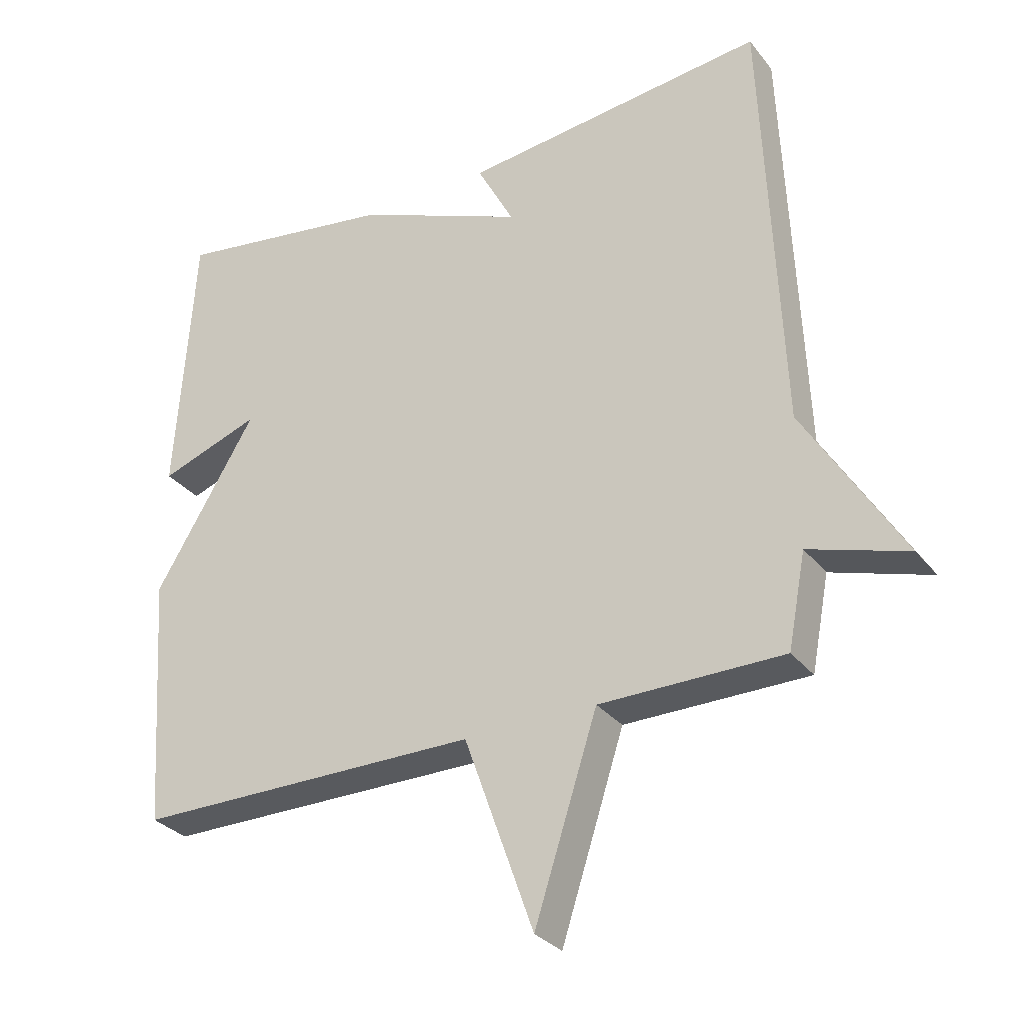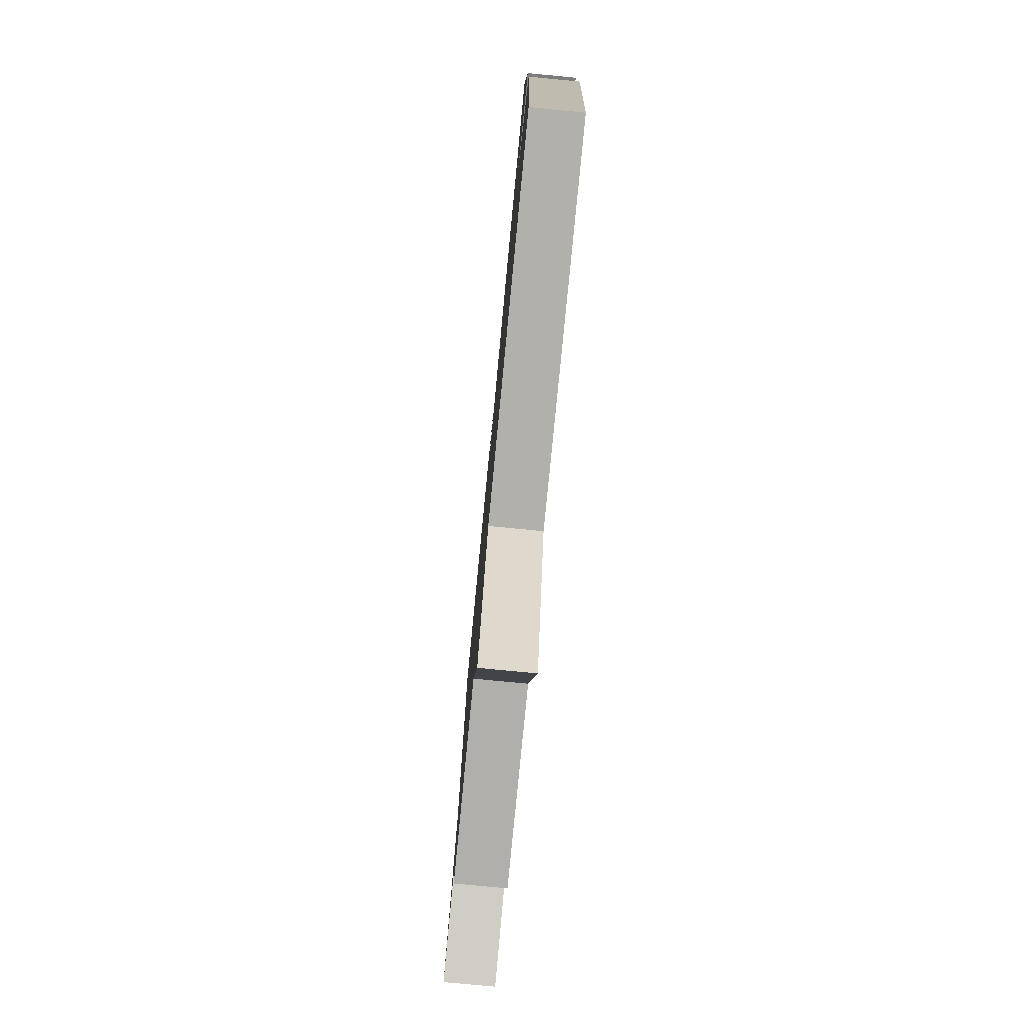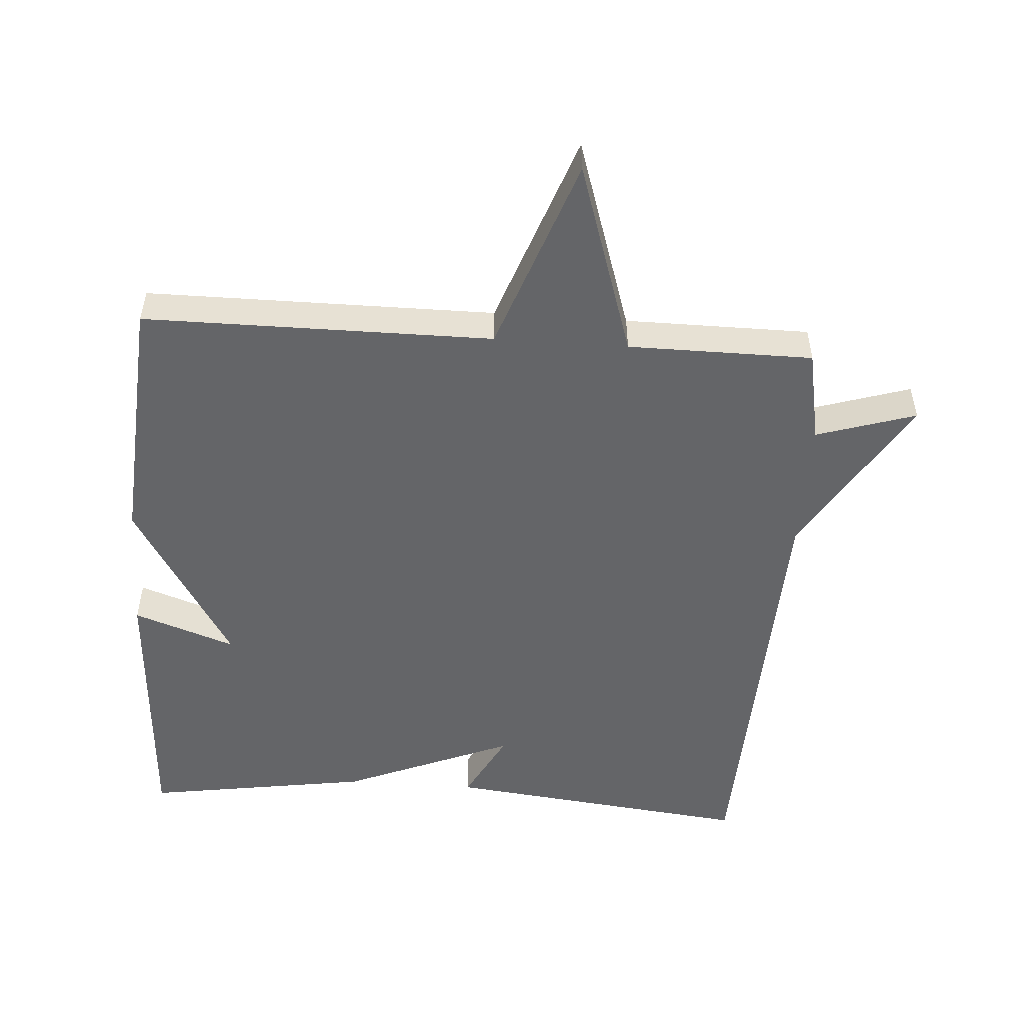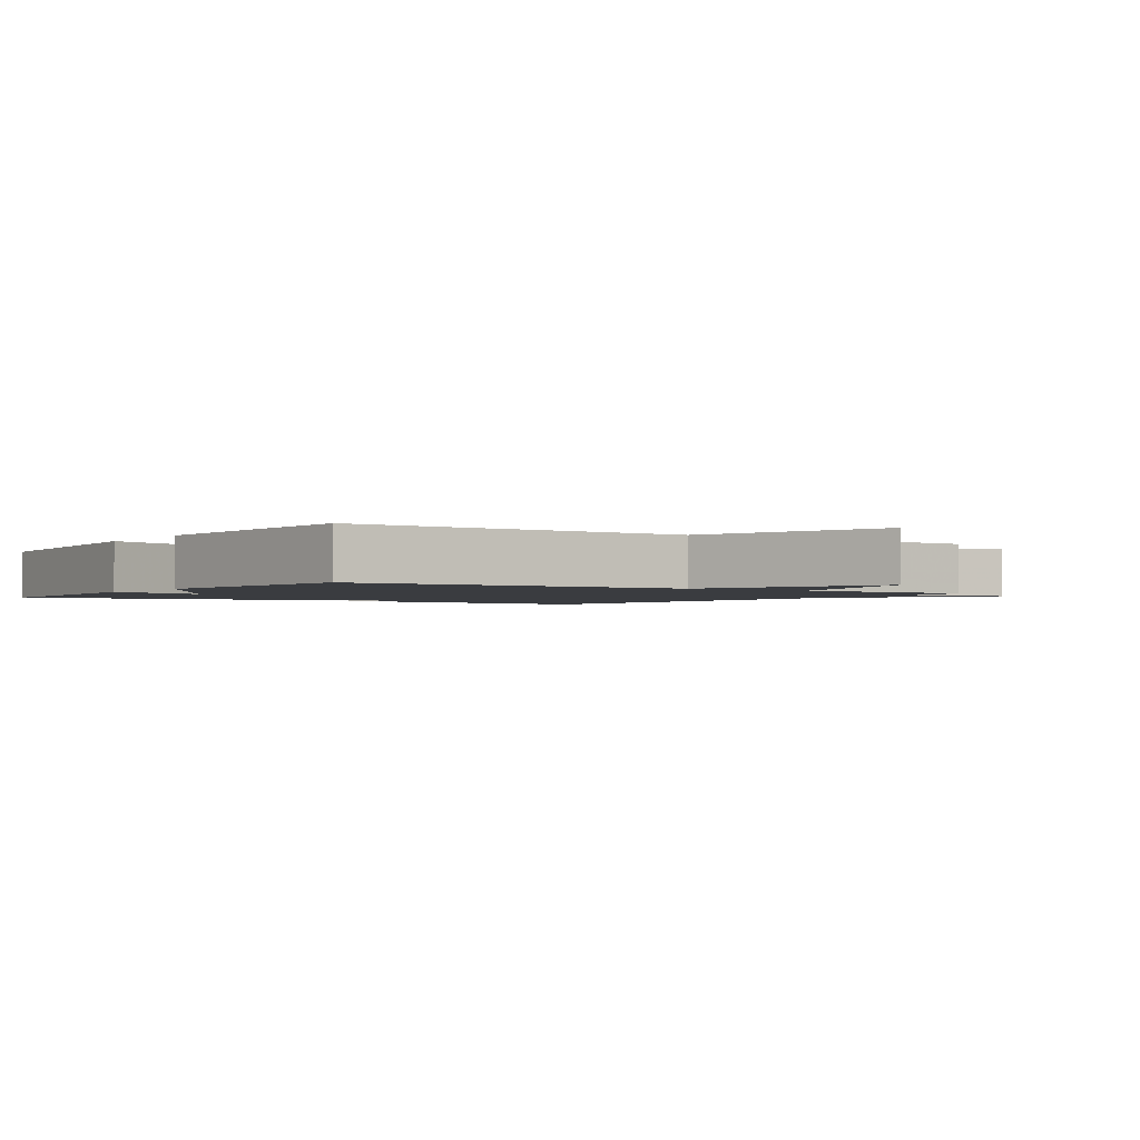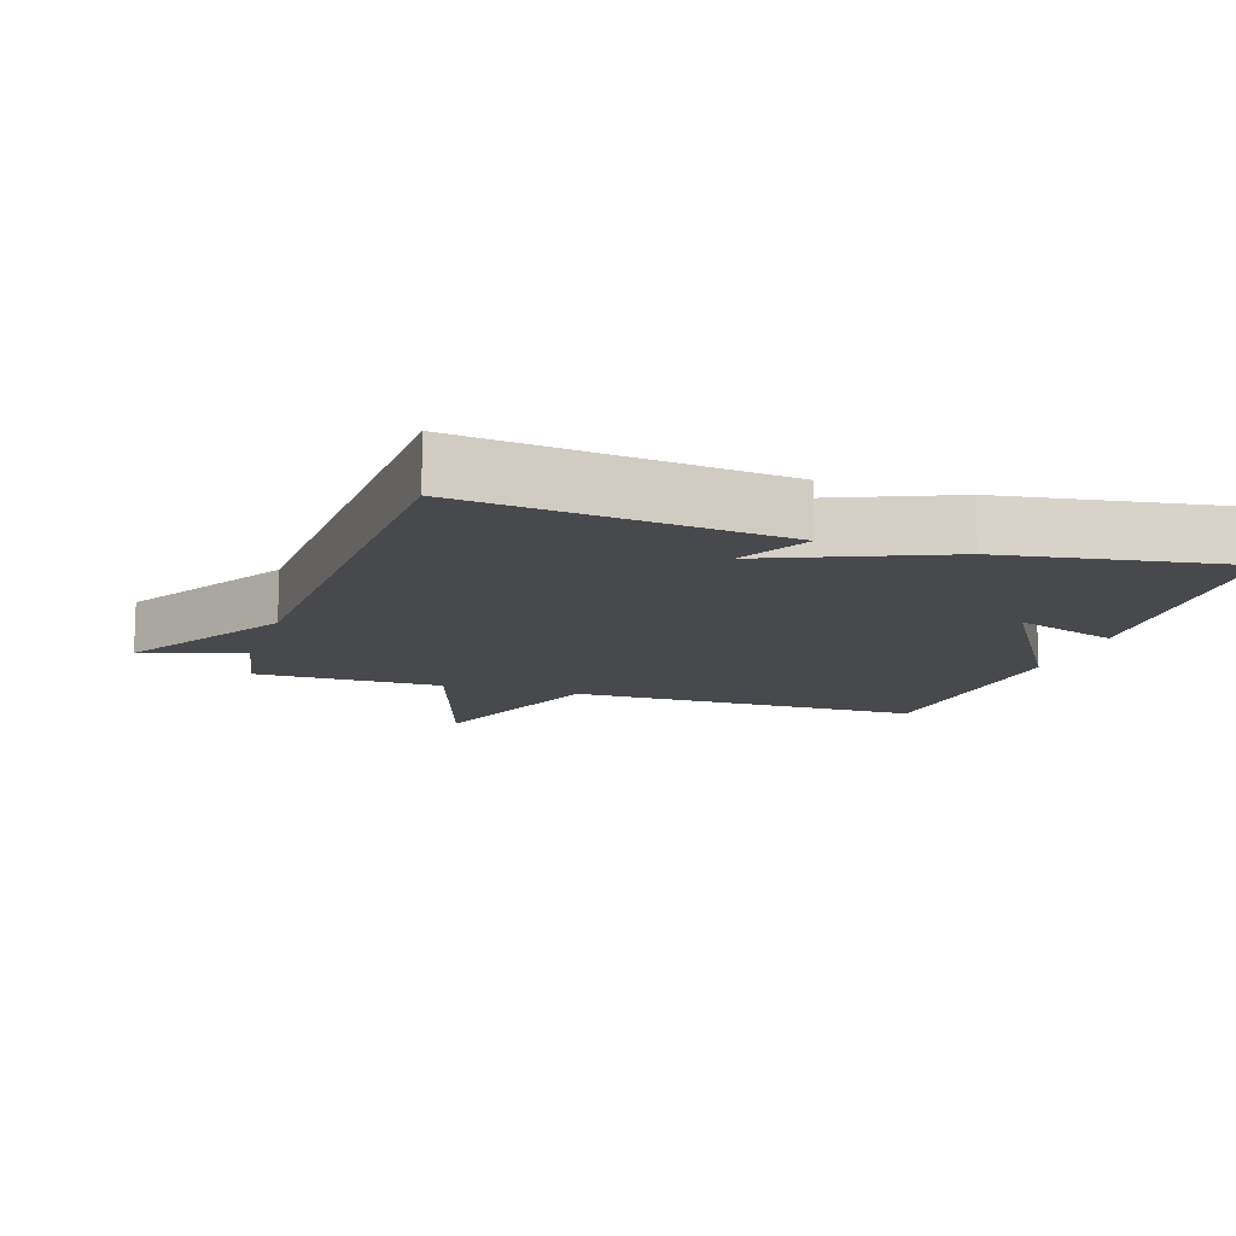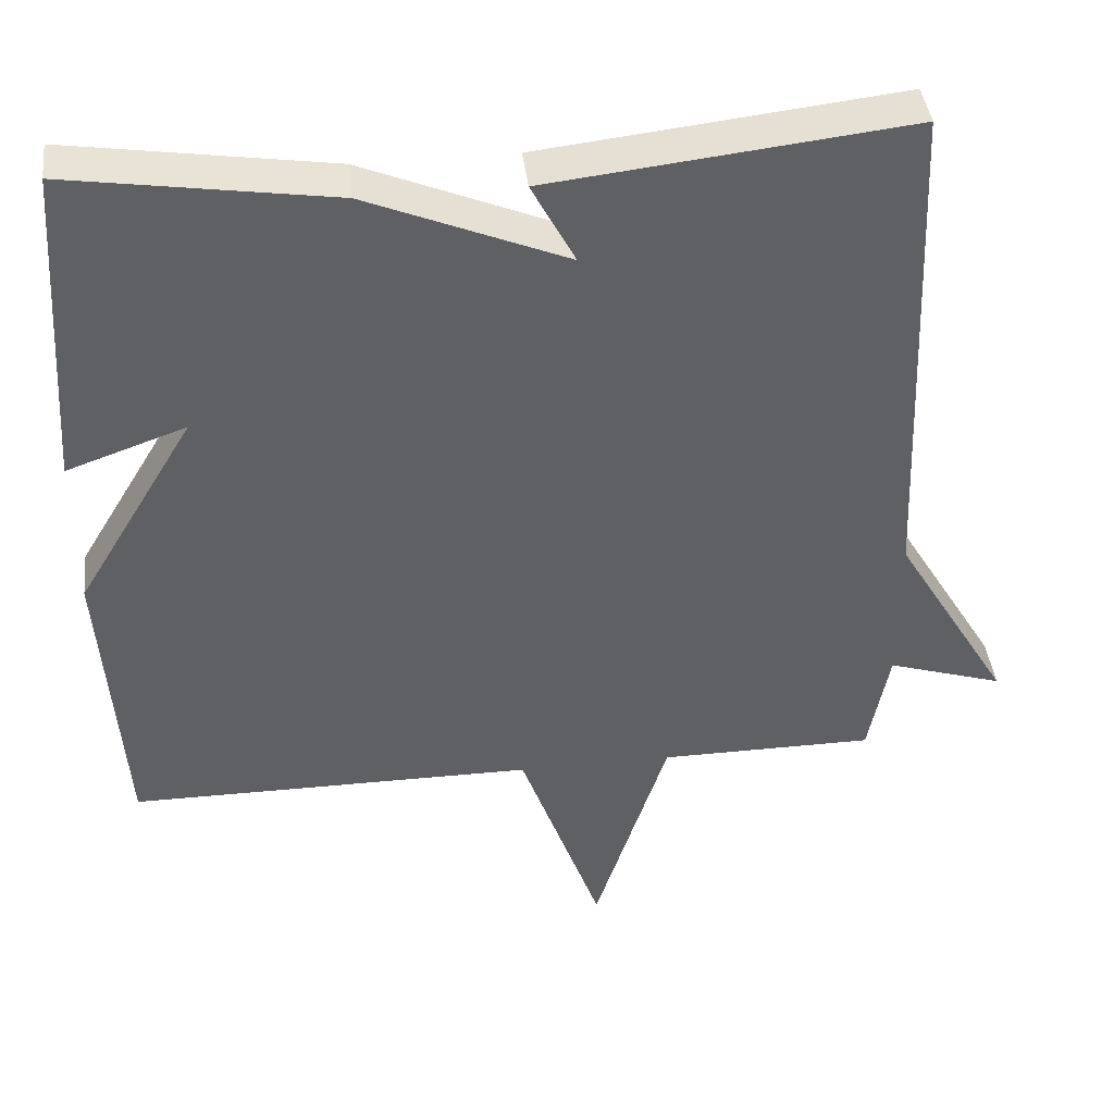
<metadata>
{"format":"obj","ext":"obj","renderer":"f3d","projection":"perspective","resolution":1024,"background":"white","views":[{"elev":-30.7,"azim":-148.9,"up":"+Z"},{"elev":-78.4,"azim":84.5,"up":"+Z"},{"elev":-51.5,"azim":176.0,"up":"+Y"},{"elev":-1.9,"azim":146.1,"up":"+Y"},{"elev":-12.5,"azim":-18.0,"up":"+Y"},{"elev":41.6,"azim":173.3,"up":"+Z"}]}
</metadata>
<code>
v 0.5 0.07 -0.5
v -0.023 0.07 -0.501
v -0.128 0.07 -0.795
v -0.223 0.07 -0.501
v -0.5 0.07 -0.5
v -0.527 0.07 -0.359
v -0.676 0.07 -0.406
v -0.527 0.07 -0.159
v -0.5 0.07 0.5
v -0.038 0.07 0.448
v -0.094 0.07 0.342
v 0.162 0.07 0.448
v 0.5 0.07 0.5
v 0.527 0.07 0.084
v 0.374 0.07 0.138
v 0.527 0.07 -0.116
v 0.5 0 -0.5
v -0.023 0 -0.501
v -0.128 0 -0.795
v -0.223 0 -0.501
v -0.5 0 -0.5
v -0.527 0 -0.359
v -0.676 0 -0.406
v -0.527 0 -0.159
v -0.5 0 0.5
v -0.038 0 0.448
v -0.094 0 0.342
v 0.162 0 0.448
v 0.5 0 0.5
v 0.527 0 0.084
v 0.374 0 0.138
v 0.527 0 -0.116
f 15 16 1 2
f 13 14 15
f 12 13 15
f 11 12 15
f 11 15 2
f 8 9 10 11
f 6 7 8 11
f 6 11 2
f 5 6 2
f 4 5 2
f 2 3 4
f 18 17 32 31
f 31 30 29
f 31 29 28
f 31 28 27
f 18 31 27
f 27 26 25 24
f 27 24 23 22
f 18 27 22
f 18 22 21
f 18 21 20
f 20 19 18
f 1 17 18 2
f 2 18 19 3
f 3 19 20 4
f 4 20 21 5
f 5 21 22 6
f 6 22 23 7
f 7 23 24 8
f 8 24 25 9
f 9 25 26 10
f 10 26 27 11
f 11 27 28 12
f 12 28 29 13
f 13 29 30 14
f 14 30 31 15
f 15 31 32 16
f 16 32 17 1

</code>
